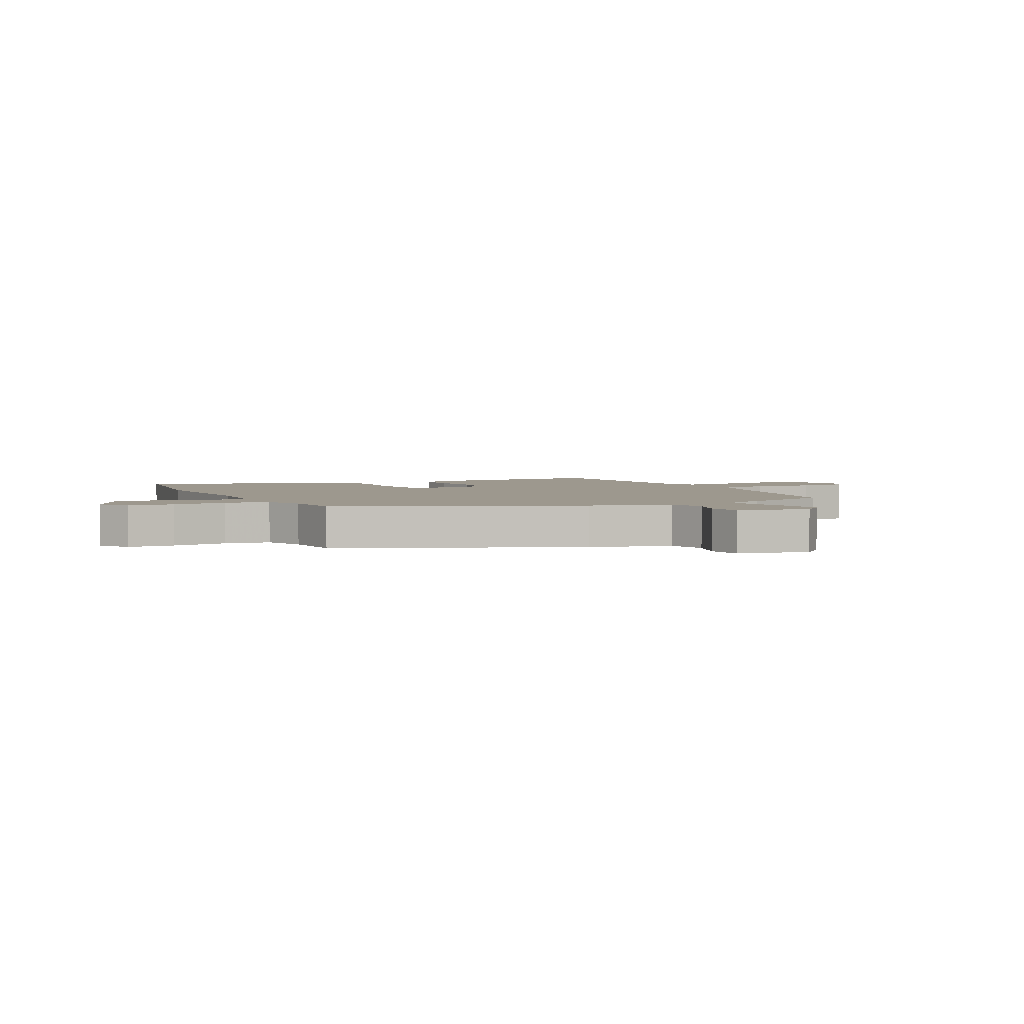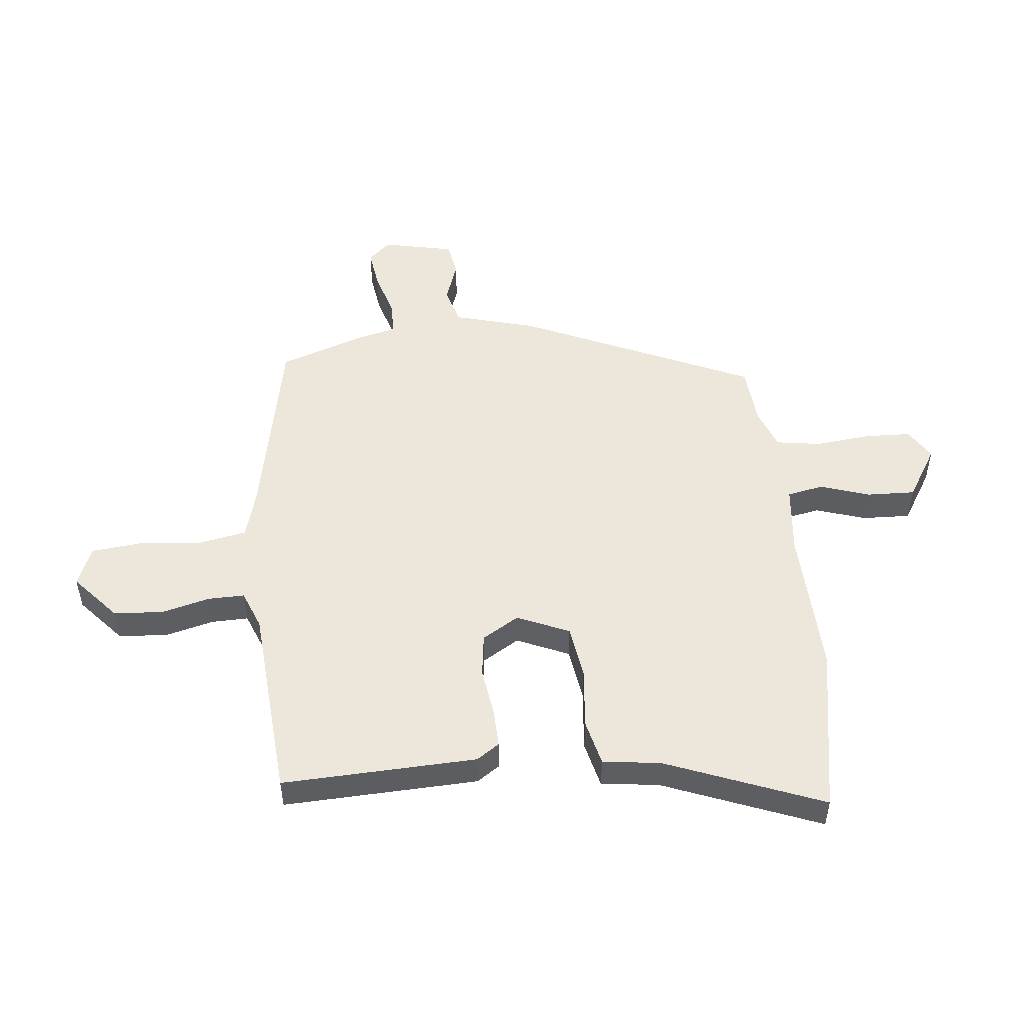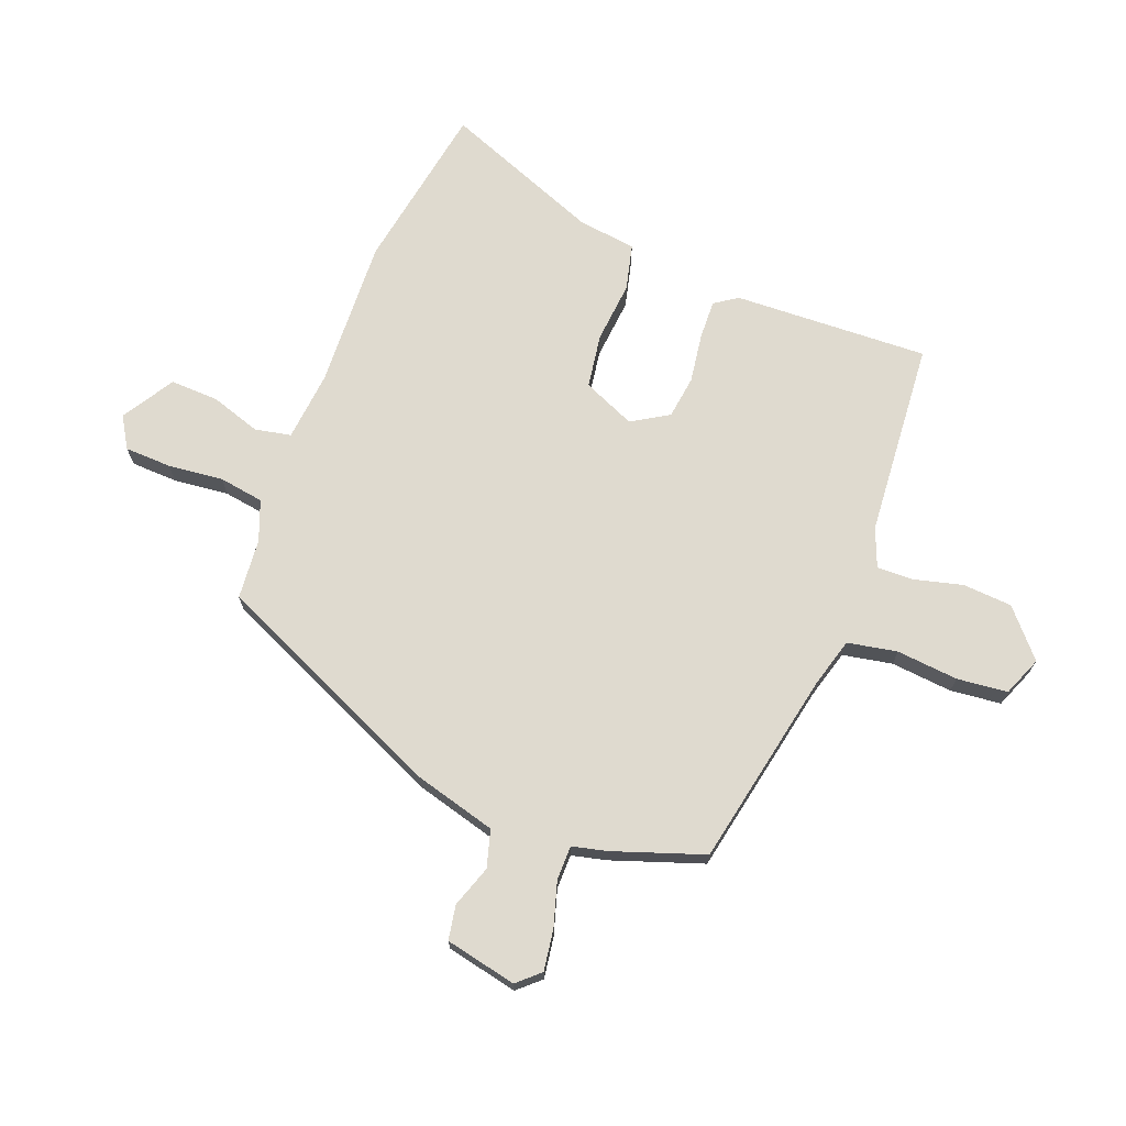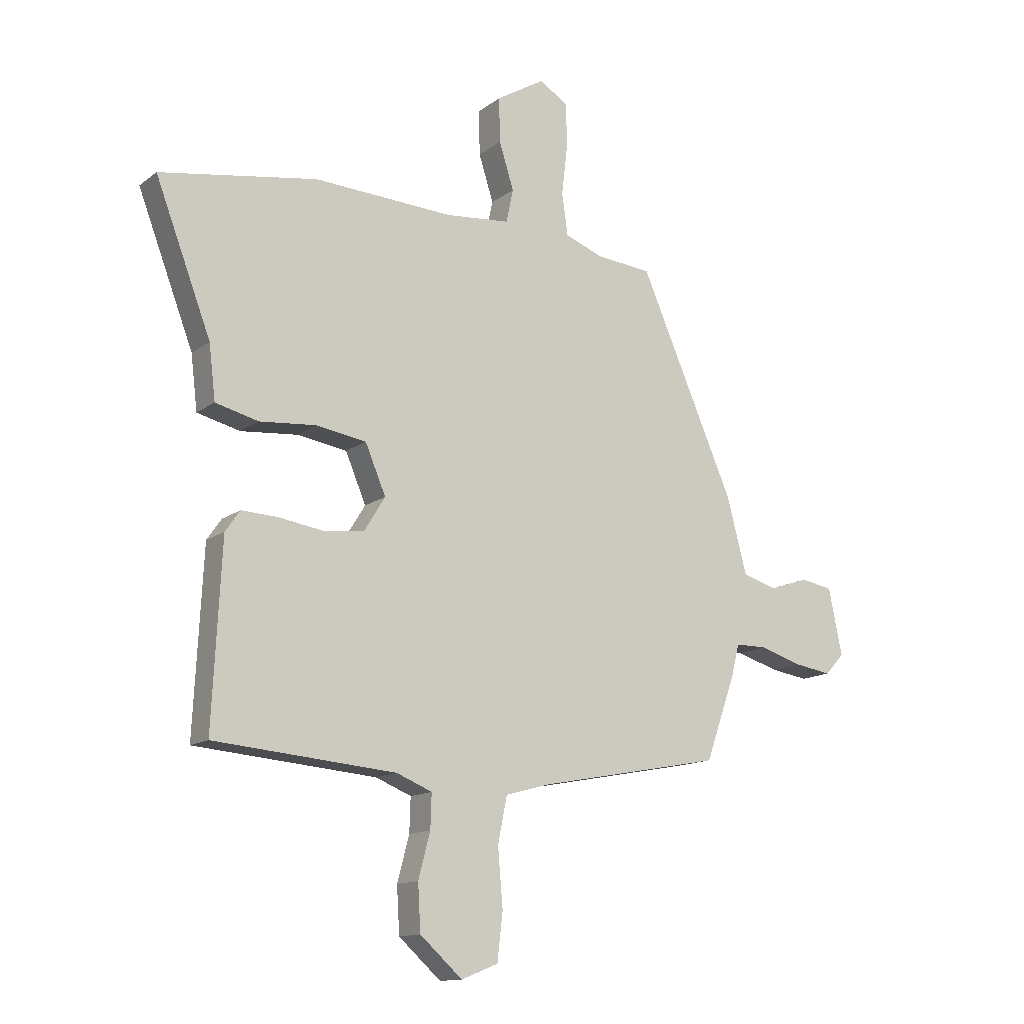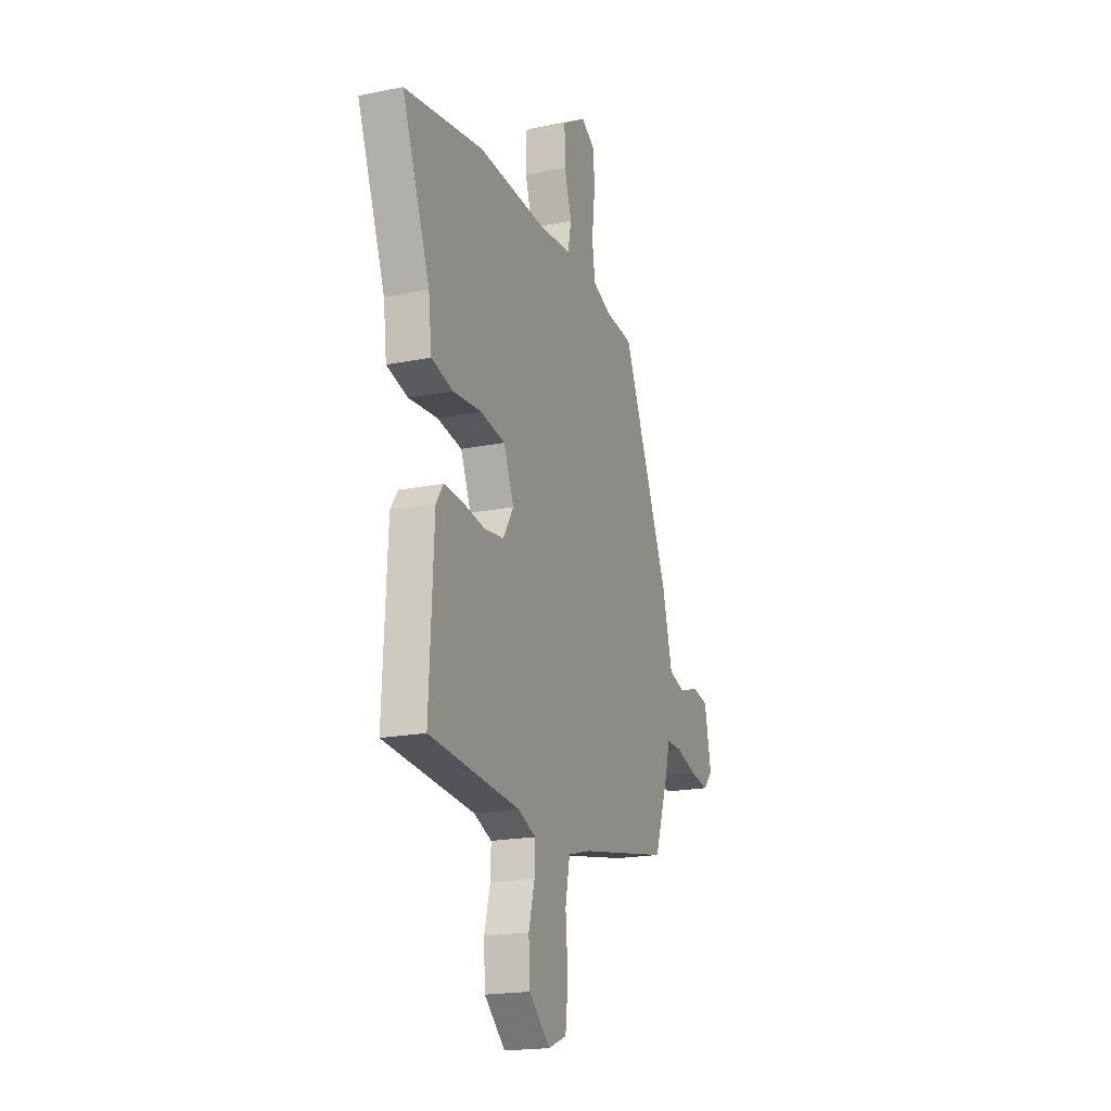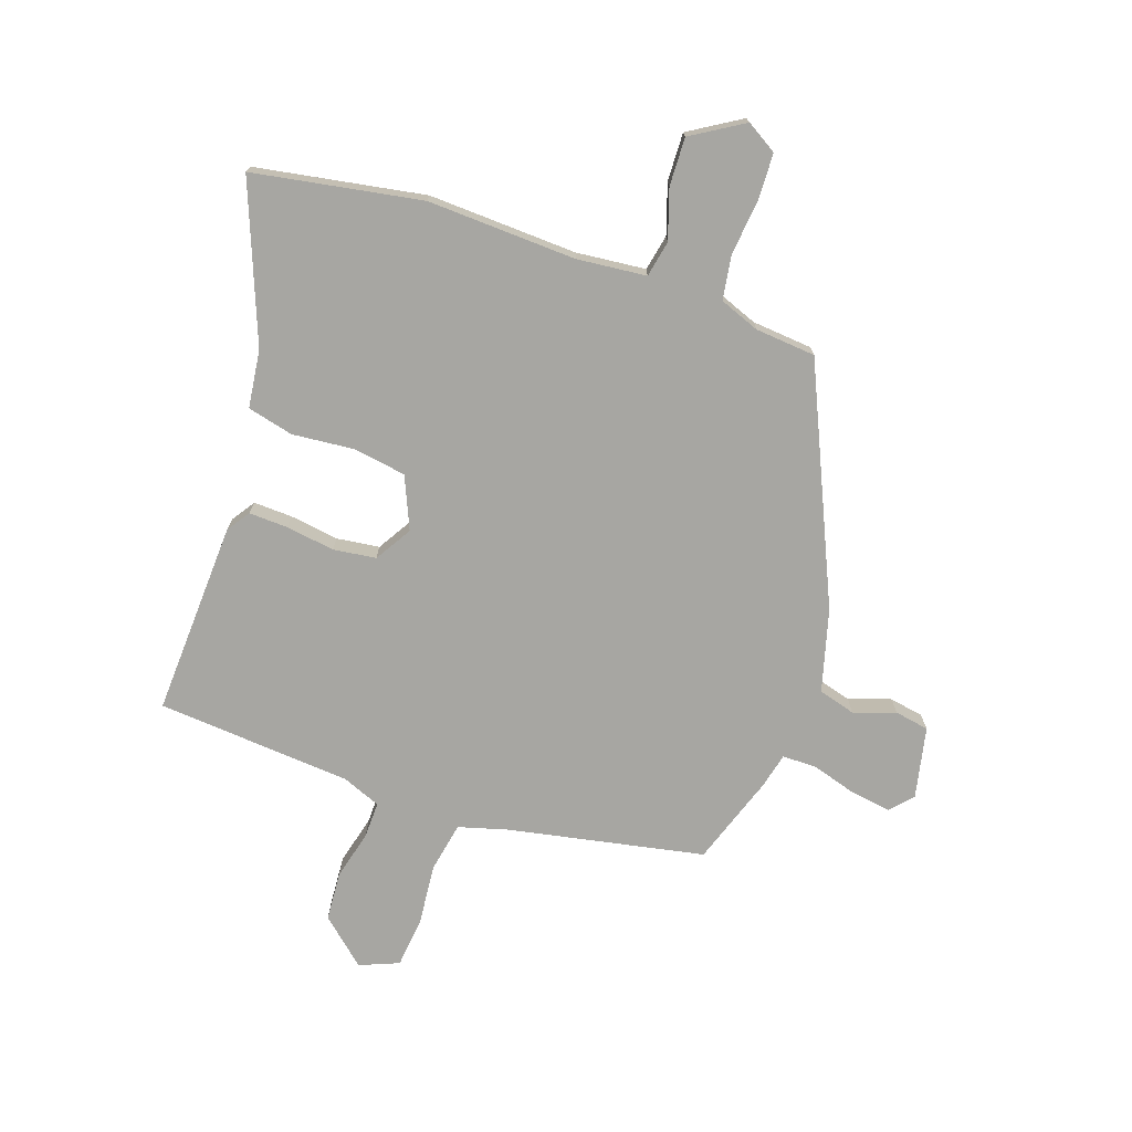
<metadata>
{"format":"obj","ext":"obj","renderer":"f3d","projection":"perspective","resolution":1024,"background":"white","views":[{"elev":3.2,"azim":63.5,"up":"+Y"},{"elev":51.0,"azim":-95.2,"up":"+Y"},{"elev":70.8,"azim":111.6,"up":"+Y"},{"elev":-13.4,"azim":-31.9,"up":"+Z"},{"elev":-19.2,"azim":-69.2,"up":"+Z"},{"elev":-74.0,"azim":-18.5,"up":"+Y"}]}
</metadata>
<code>
v -0.604 0.07 0.483
v -0.313 0.07 0.531
v -0.056 0.07 0.518
v 0.064 0.07 0.529
v 0.077 0.07 0.591
v 0.05 0.07 0.677
v 0.048 0.07 0.76
v 0.138 0.07 0.814
v 0.191 0.07 0.781
v 0.193 0.07 0.701
v 0.182 0.07 0.606
v 0.193 0.07 0.529
v 0.262 0.07 0.502
v 0.366 0.07 0.492
v 0.541 0.07 0.089
v 0.578 0.07 -0.052
v 0.642 0.07 -0.071
v 0.714 0.07 -0.047
v 0.773 0.07 -0.058
v 0.798 0.07 -0.181
v 0.763 0.07 -0.219
v 0.693 0.07 -0.208
v 0.616 0.07 -0.184
v 0.557 0.07 -0.184
v 0.542 0.07 -0.244
v 0.487 0.07 -0.399
v 0.149 0.07 -0.463
v 0.065 0.07 -0.486
v 0.048 0.07 -0.571
v 0.057 0.07 -0.677
v 0.047 0.07 -0.764
v -0.021 0.07 -0.791
v -0.099 0.07 -0.721
v -0.104 0.07 -0.636
v -0.082 0.07 -0.553
v -0.08 0.07 -0.49
v -0.146 0.07 -0.463
v -0.482 0.07 -0.434
v -0.465 0.07 -0.099
v -0.438 0.07 -0.06
v -0.371 0.07 -0.063
v -0.287 0.07 -0.076
v -0.213 0.07 -0.067
v -0.174 0.07 -0.004
v -0.212 0.07 0.086
v -0.304 0.07 0.101
v -0.41 0.07 0.092
v -0.489 0.07 0.112
v -0.501 0.07 0.212
v -0.604 0 0.483
v -0.313 0 0.531
v -0.056 0 0.518
v 0.064 0 0.529
v 0.077 0 0.591
v 0.05 0 0.677
v 0.048 0 0.76
v 0.138 0 0.814
v 0.191 0 0.781
v 0.193 0 0.701
v 0.182 0 0.606
v 0.193 0 0.529
v 0.262 0 0.502
v 0.366 0 0.492
v 0.541 0 0.089
v 0.578 0 -0.052
v 0.642 0 -0.071
v 0.714 0 -0.047
v 0.773 0 -0.058
v 0.798 0 -0.181
v 0.763 0 -0.219
v 0.693 0 -0.208
v 0.616 0 -0.184
v 0.557 0 -0.184
v 0.542 0 -0.244
v 0.487 0 -0.399
v 0.149 0 -0.463
v 0.065 0 -0.486
v 0.048 0 -0.571
v 0.057 0 -0.677
v 0.047 0 -0.764
v -0.021 0 -0.791
v -0.099 0 -0.721
v -0.104 0 -0.636
v -0.082 0 -0.553
v -0.08 0 -0.49
v -0.146 0 -0.463
v -0.482 0 -0.434
v -0.465 0 -0.099
v -0.438 0 -0.06
v -0.371 0 -0.063
v -0.287 0 -0.076
v -0.213 0 -0.067
v -0.174 0 -0.004
v -0.212 0 0.086
v -0.304 0 0.101
v -0.41 0 0.092
v -0.489 0 0.112
v -0.501 0 0.212
f 46 47 48 49
f 1 2 3
f 49 1 3
f 46 49 3
f 45 46 3
f 44 45 3 4
f 40 41 42
f 39 40 42
f 38 39 42
f 37 38 42
f 36 37 42 43
f 33 34 35
f 32 33 35
f 31 32 35
f 30 31 35
f 29 30 35
f 28 29 35 36
f 36 43 44
f 28 36 44
f 27 28 44
f 27 44 4
f 26 27 4
f 25 26 4
f 24 25 4
f 21 22 23
f 20 21 23
f 19 20 23
f 18 19 23
f 17 18 23
f 13 14 15 16
f 12 13 16
f 9 10 11
f 8 9 11
f 7 8 11
f 6 7 11
f 5 6 11
f 5 11 12
f 4 5 12 16
f 16 17 23 24
f 4 16 24
f 98 97 96 95
f 52 51 50
f 52 50 98
f 52 98 95
f 52 95 94
f 53 52 94 93
f 91 90 89
f 91 89 88
f 91 88 87
f 91 87 86
f 92 91 86 85
f 84 83 82
f 84 82 81
f 84 81 80
f 84 80 79
f 84 79 78
f 85 84 78 77
f 93 92 85
f 93 85 77
f 93 77 76
f 53 93 76
f 53 76 75
f 53 75 74
f 53 74 73
f 72 71 70
f 72 70 69
f 72 69 68
f 72 68 67
f 72 67 66
f 65 64 63 62
f 65 62 61
f 60 59 58
f 60 58 57
f 60 57 56
f 60 56 55
f 60 55 54
f 61 60 54
f 65 61 54 53
f 73 72 66 65
f 73 65 53
f 1 50 51 2
f 2 51 52 3
f 3 52 53 4
f 4 53 54 5
f 5 54 55 6
f 6 55 56 7
f 7 56 57 8
f 8 57 58 9
f 9 58 59 10
f 10 59 60 11
f 11 60 61 12
f 12 61 62 13
f 13 62 63 14
f 14 63 64 15
f 15 64 65 16
f 16 65 66 17
f 17 66 67 18
f 18 67 68 19
f 19 68 69 20
f 20 69 70 21
f 21 70 71 22
f 22 71 72 23
f 23 72 73 24
f 24 73 74 25
f 25 74 75 26
f 26 75 76 27
f 27 76 77 28
f 28 77 78 29
f 29 78 79 30
f 30 79 80 31
f 31 80 81 32
f 32 81 82 33
f 33 82 83 34
f 34 83 84 35
f 35 84 85 36
f 36 85 86 37
f 37 86 87 38
f 38 87 88 39
f 39 88 89 40
f 40 89 90 41
f 41 90 91 42
f 42 91 92 43
f 43 92 93 44
f 44 93 94 45
f 45 94 95 46
f 46 95 96 47
f 47 96 97 48
f 48 97 98 49
f 49 98 50 1

</code>
